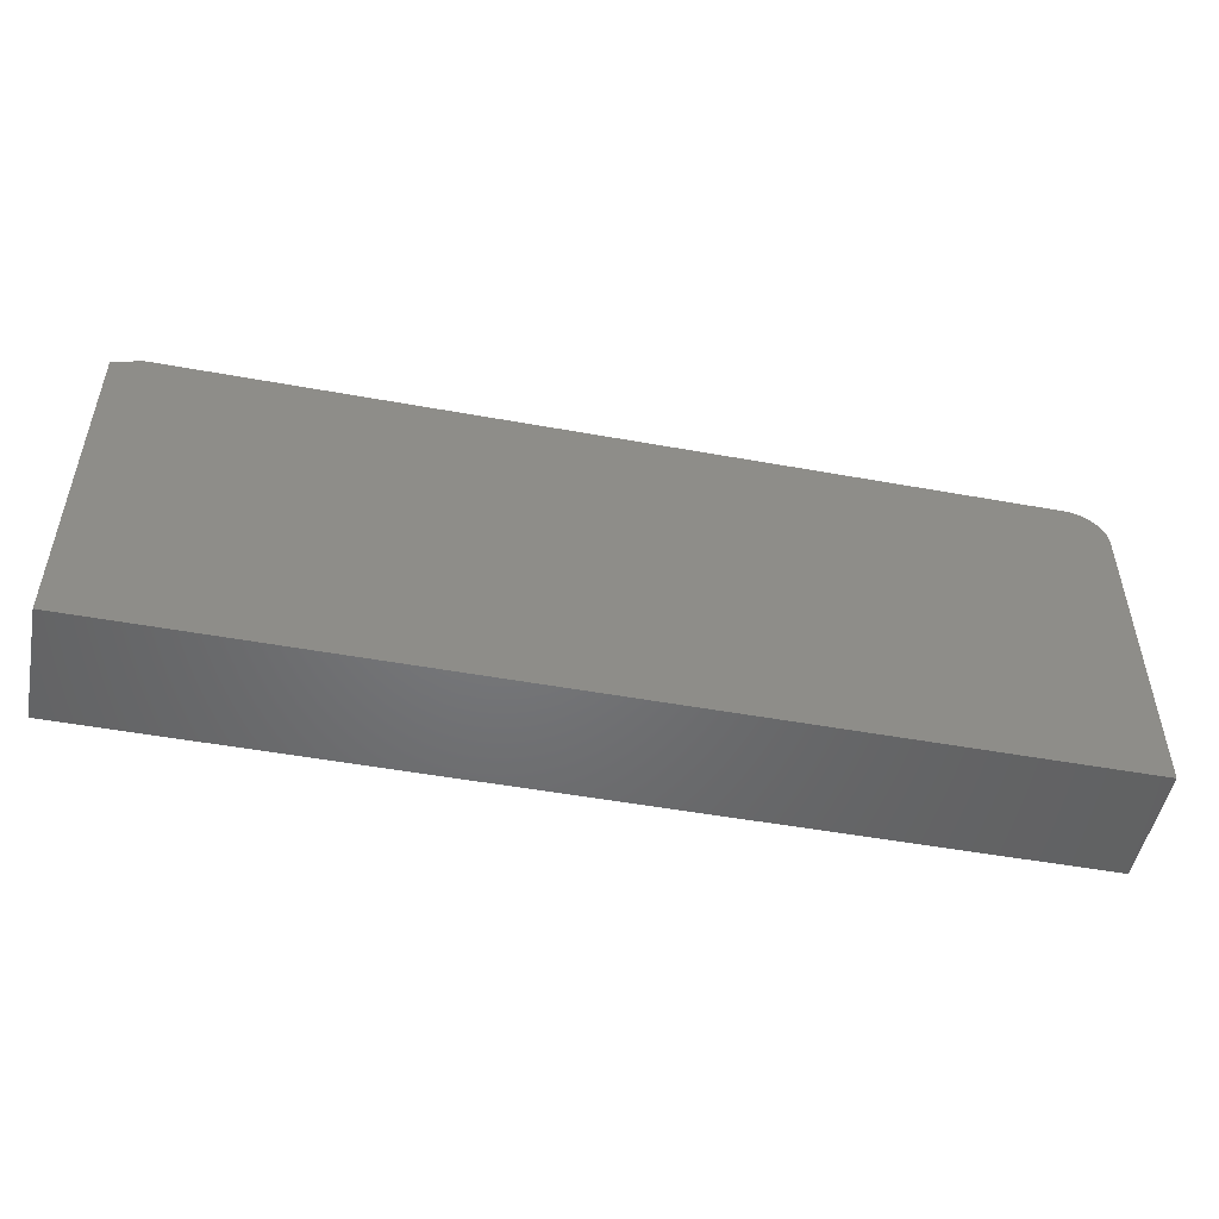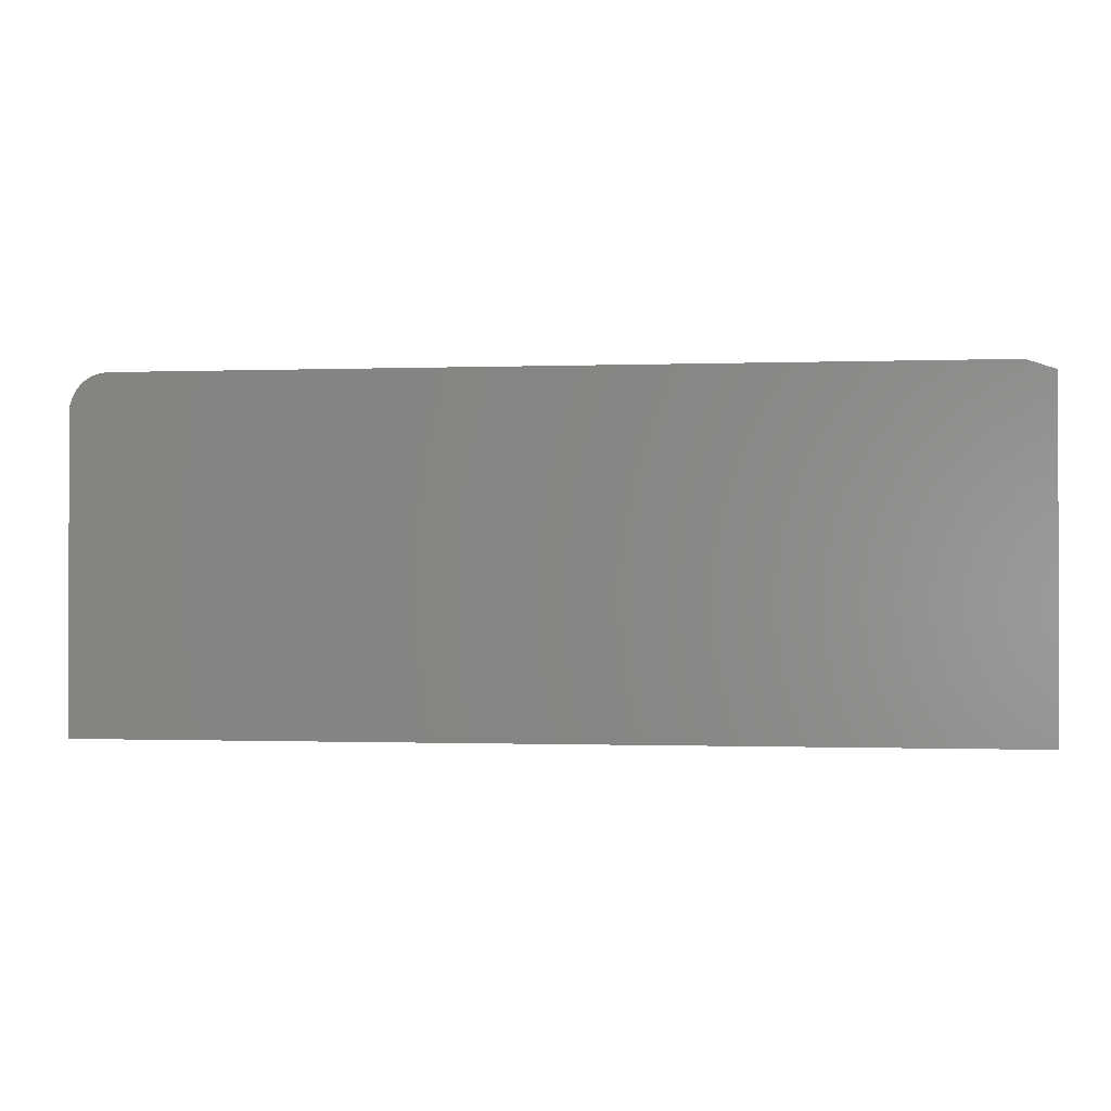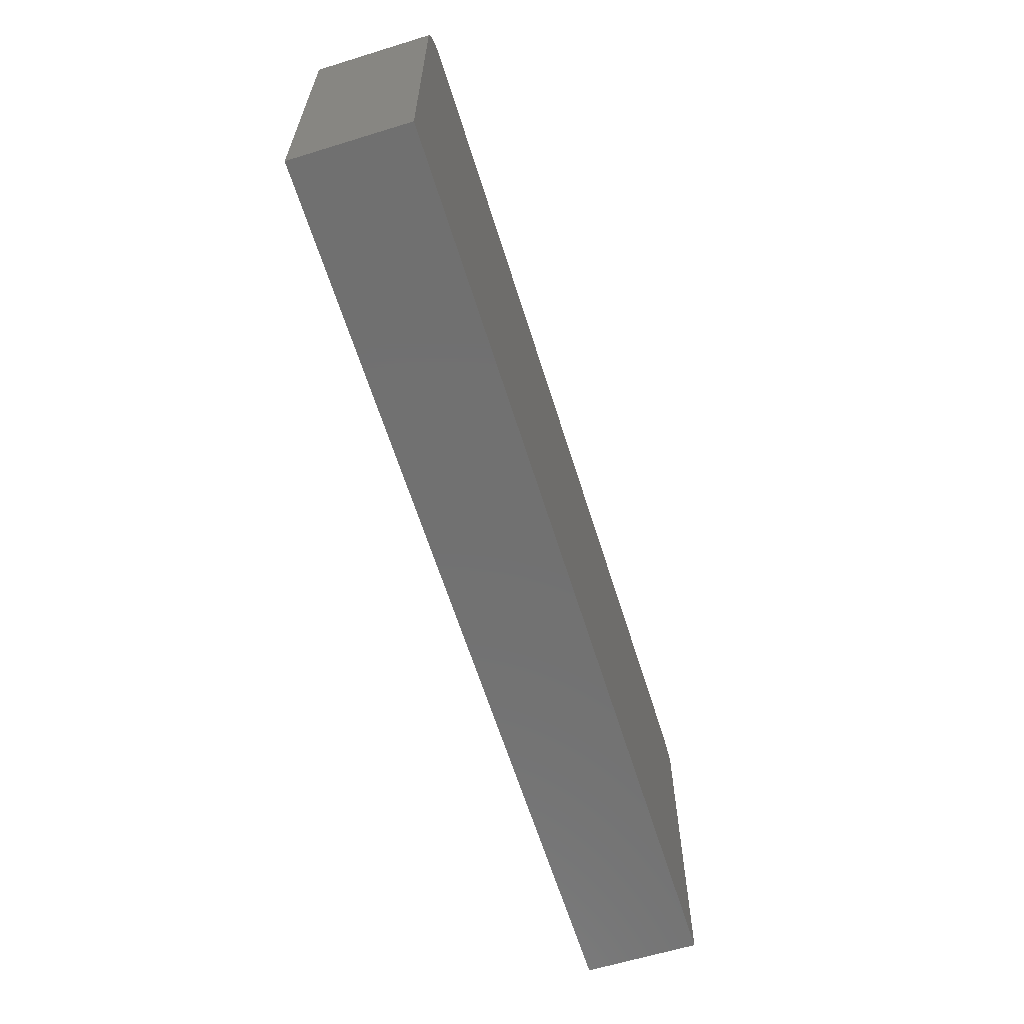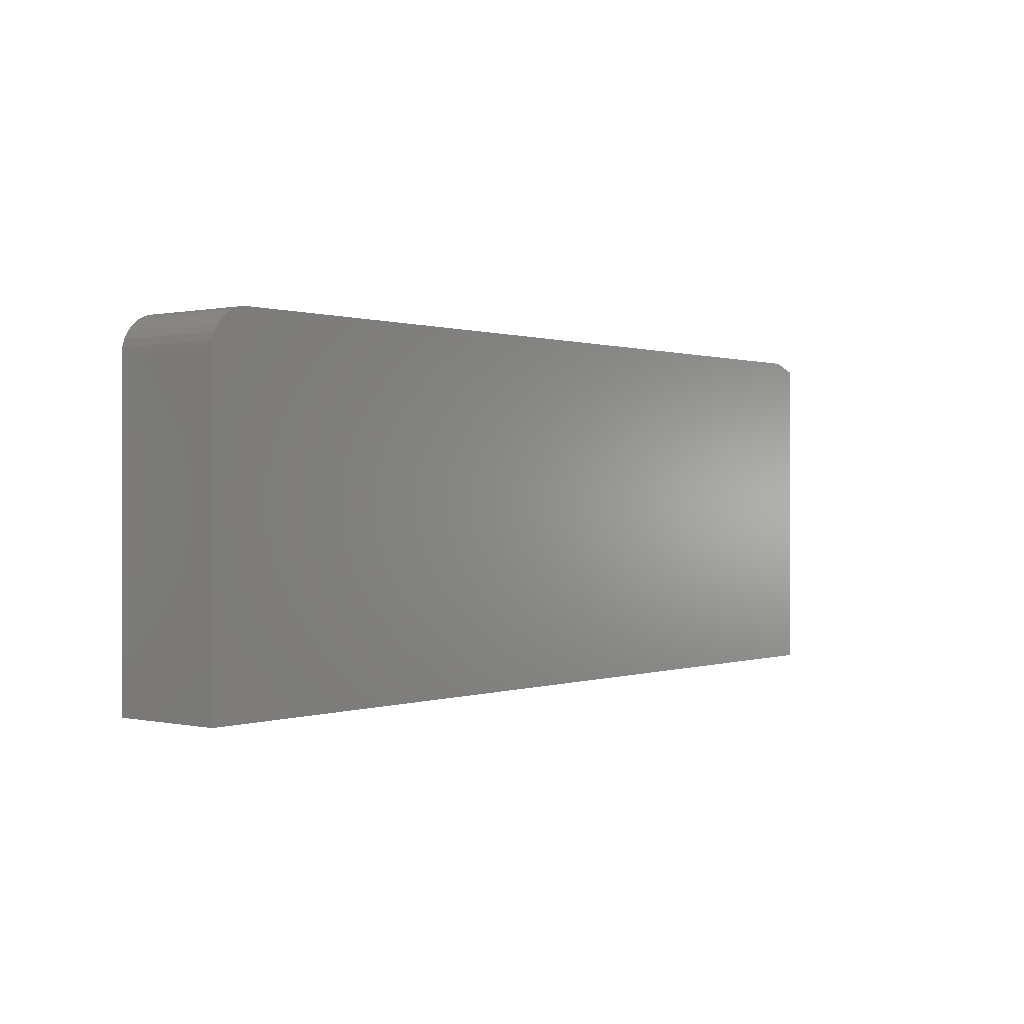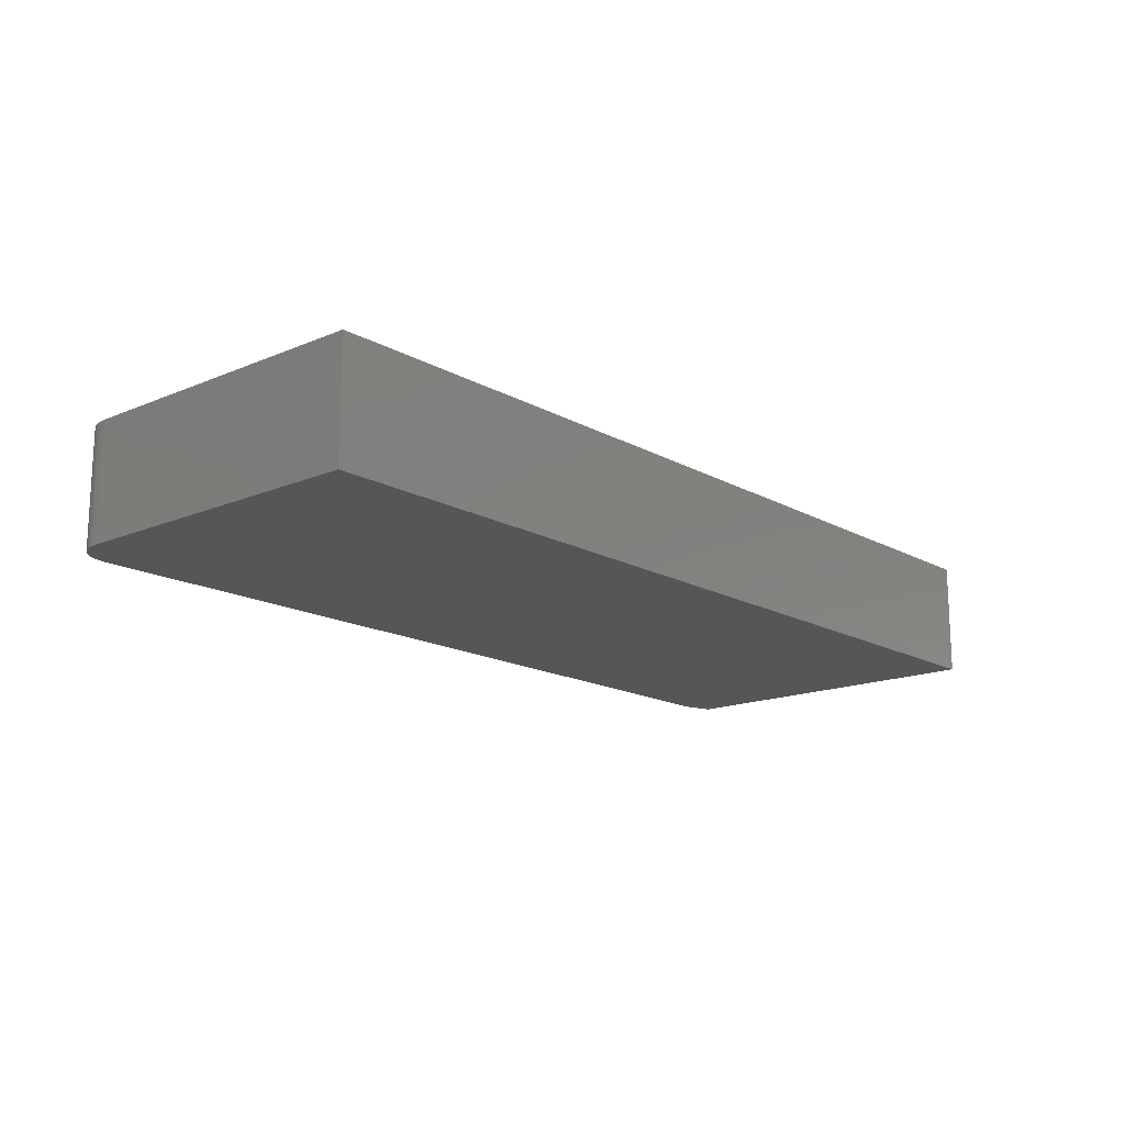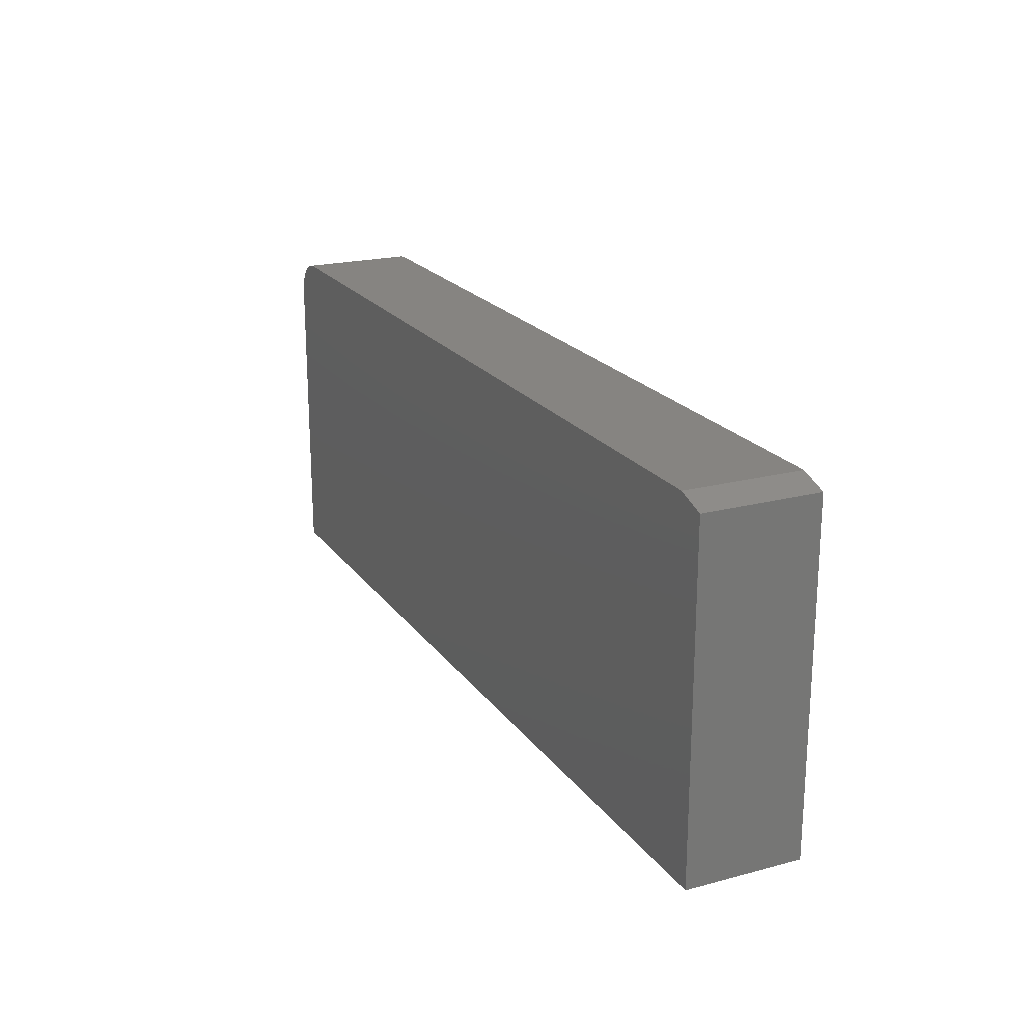
<metadata>
{"format":"stl","ext":"stl","renderer":"f3d","projection":"perspective","resolution":1024,"background":"white","views":[{"elev":-50.1,"azim":168.7,"up":"+Y"},{"elev":-0.7,"azim":7.8,"up":"+Y"},{"elev":-62.8,"azim":-72.7,"up":"+Y"},{"elev":0.4,"azim":-50.9,"up":"+Y"},{"elev":-15.9,"azim":-48.9,"up":"+Z"},{"elev":20.7,"azim":64.5,"up":"+Y"}]}
</metadata>
<code>
# stl→obj: 26 verts, 48 faces
v -0.6875 0.2872 0.1875
v -0.6997 0.286 0.1875
v 0.7031 0.2872 0.1875
v 0.75 0.2715 0.1875
v -0.7114 0.2824 0.1875
v -0.7222 0.2766 0.1875
v -0.7317 0.2689 0.1875
v -0.7395 0.2594 0.1875
v -0.7452 0.2486 0.1875
v -0.7488 0.2369 0.1875
v -0.75 0.2247 0.1875
v -0.75 -0.2812 0.1875
v 0.75 -0.2812 0.1875
v 0.7031 0.2872 0
v -0.6997 0.286 0
v -0.6875 0.2872 0
v 0.75 0.2715 0
v 0.75 -0.2812 0
v -0.75 -0.2812 0
v -0.75 0.2247 0
v -0.7488 0.2369 0
v -0.7452 0.2486 0
v -0.7395 0.2594 0
v -0.7317 0.2689 0
v -0.7222 0.2766 0
v -0.7114 0.2824 0
f 1 2 3
f 4 3 2
f 4 2 5
f 4 5 6
f 4 6 7
f 4 7 8
f 4 8 9
f 4 9 10
f 4 10 11
f 4 11 12
f 4 12 13
f 14 15 16
f 17 18 19
f 17 19 20
f 17 20 21
f 17 21 22
f 17 22 23
f 17 23 24
f 17 24 25
f 17 25 26
f 17 26 15
f 17 15 14
f 3 14 1
f 1 14 16
f 11 20 12
f 12 20 19
f 20 11 21
f 21 11 10
f 21 10 22
f 22 10 9
f 22 9 23
f 23 9 8
f 23 8 24
f 24 8 7
f 24 7 25
f 25 7 6
f 25 6 26
f 26 6 5
f 26 5 15
f 15 5 2
f 15 2 16
f 16 2 1
f 13 18 4
f 4 18 17
f 4 17 3
f 3 17 14
f 12 19 13
f 13 19 18

</code>
